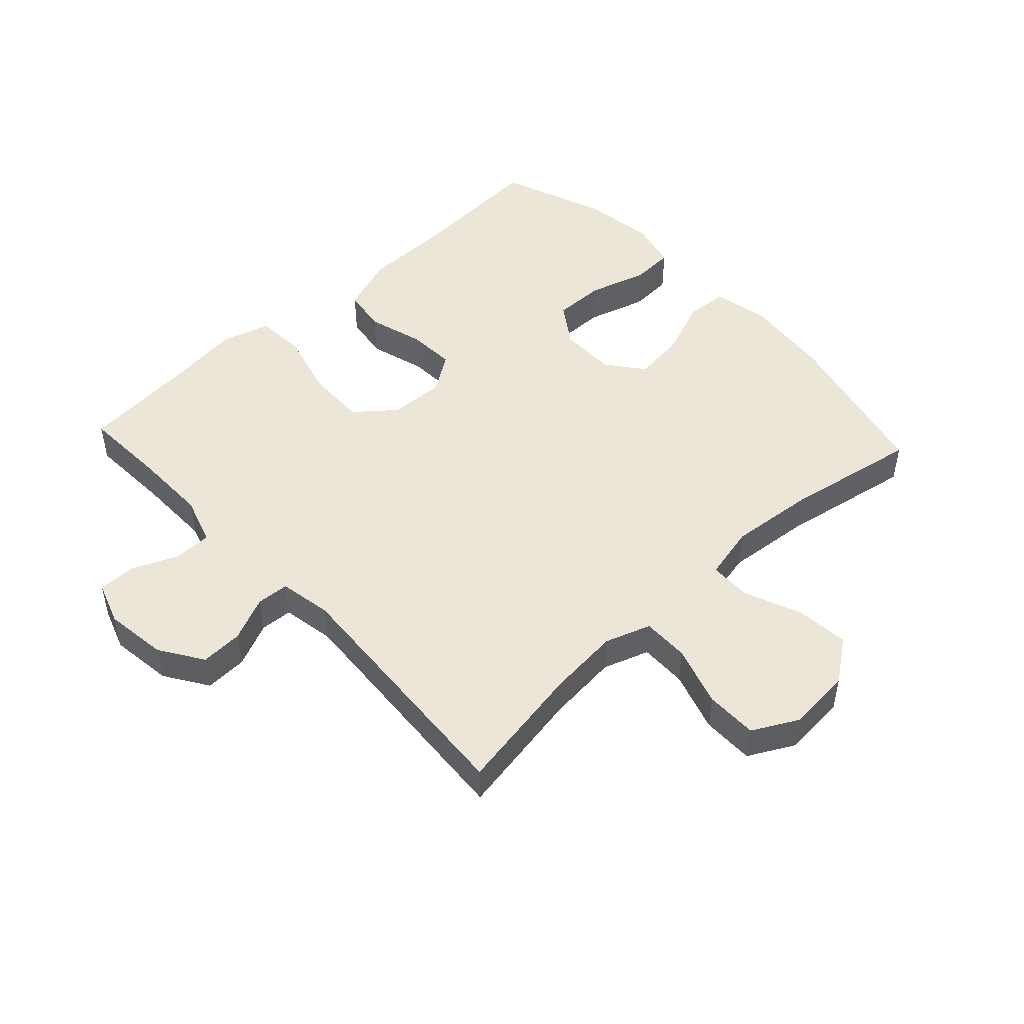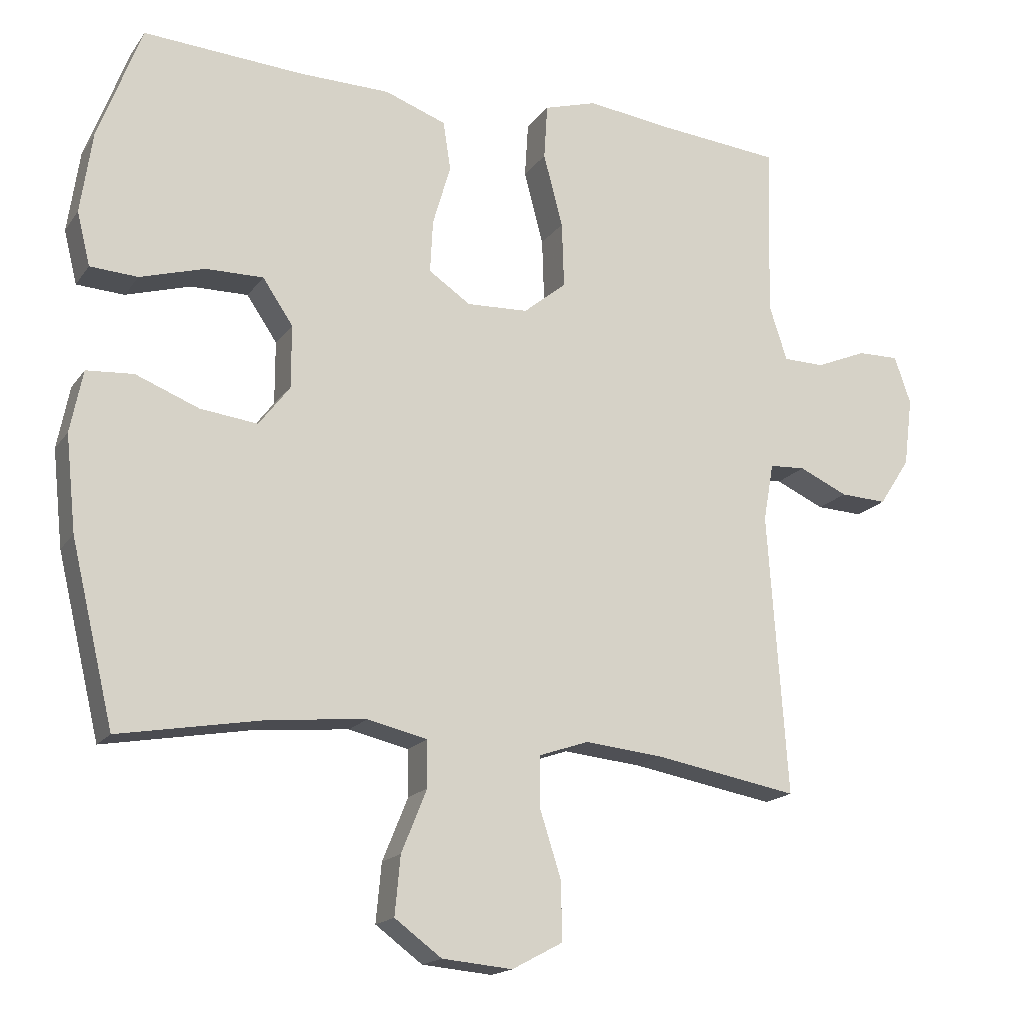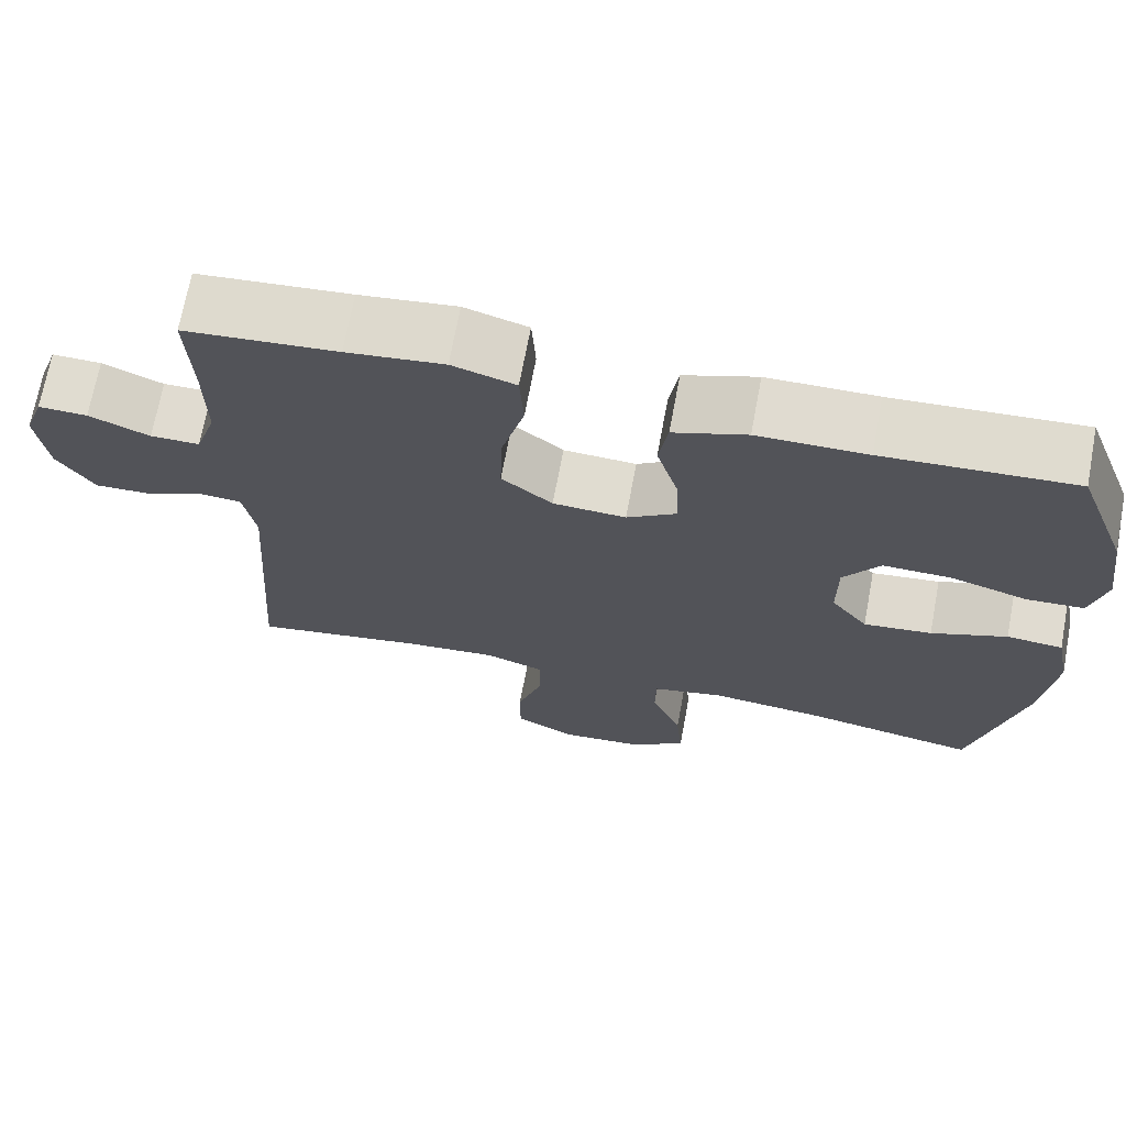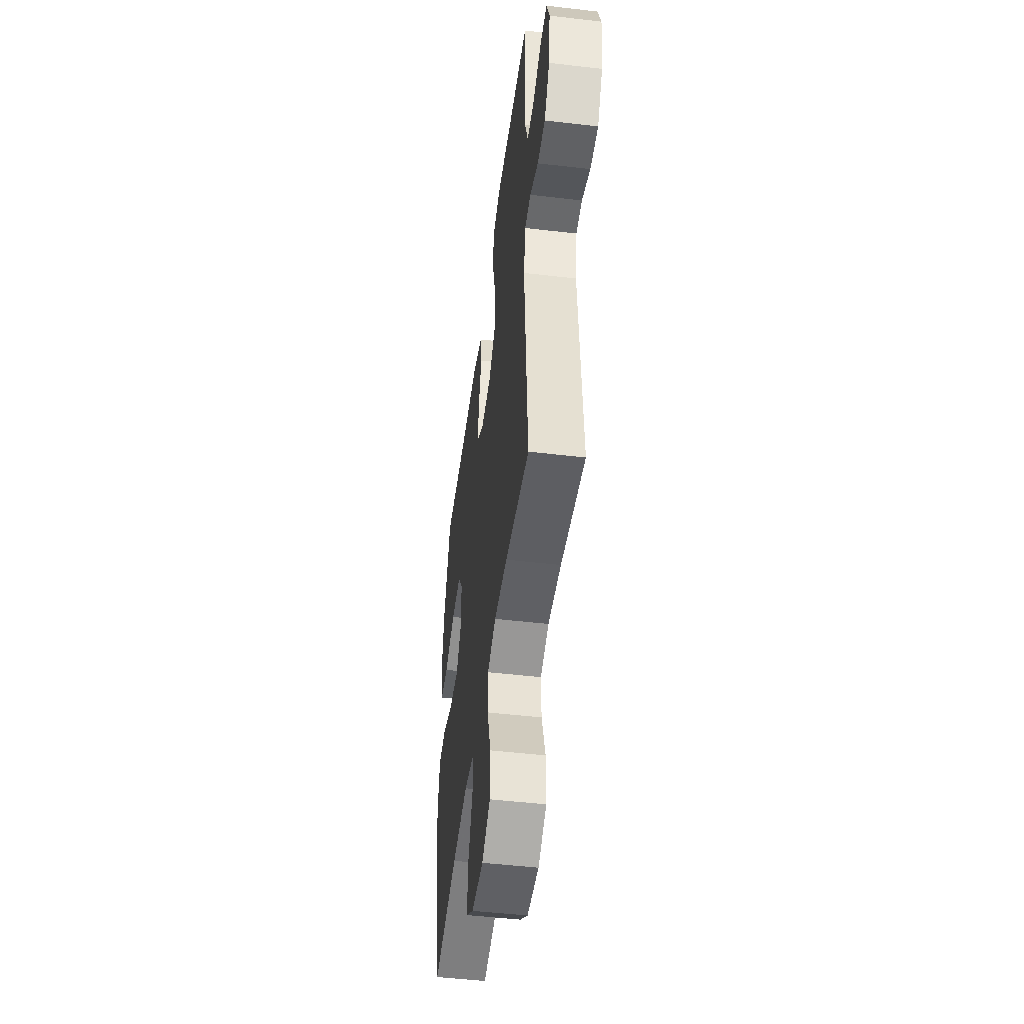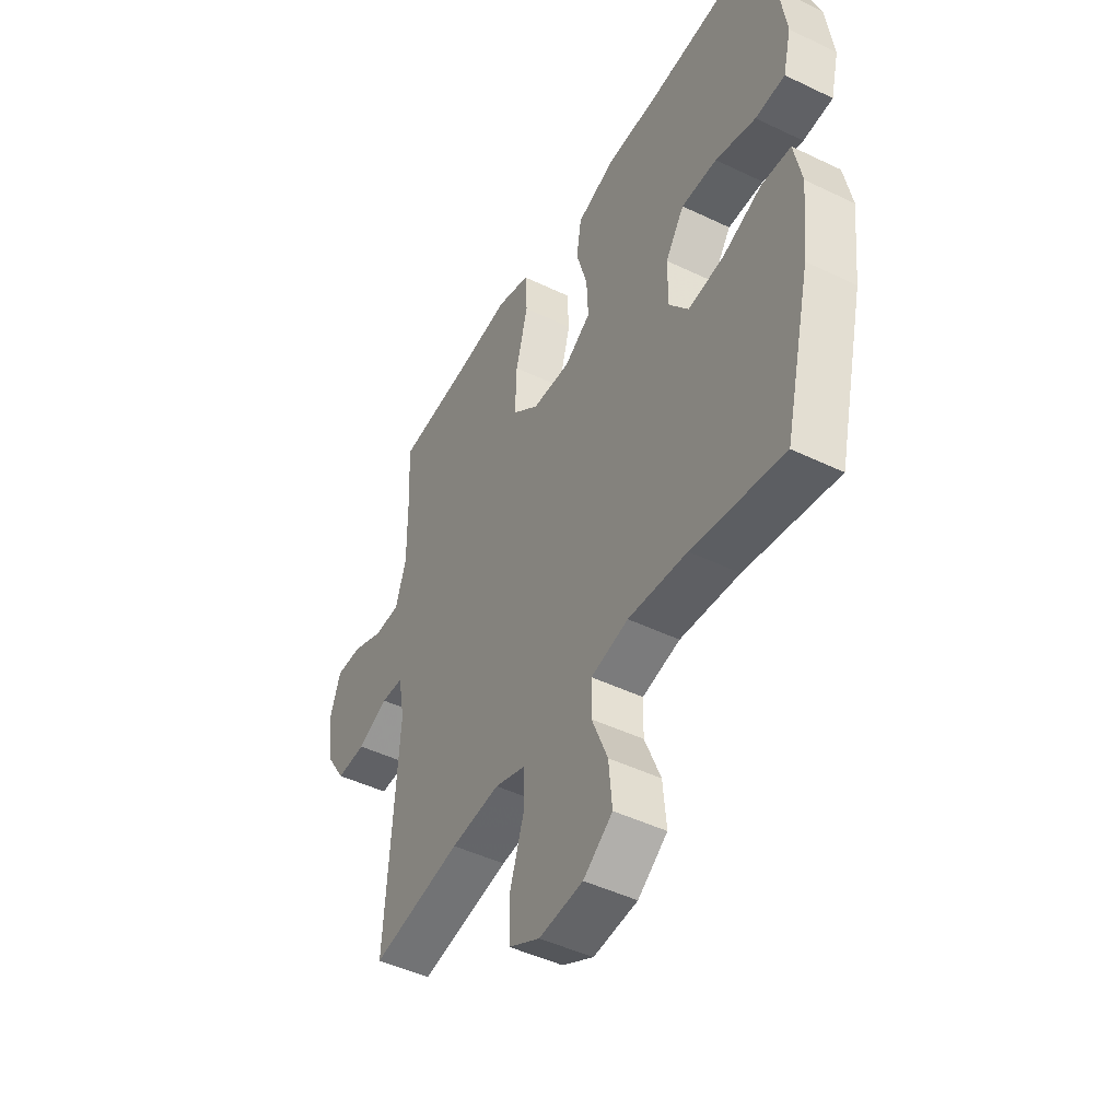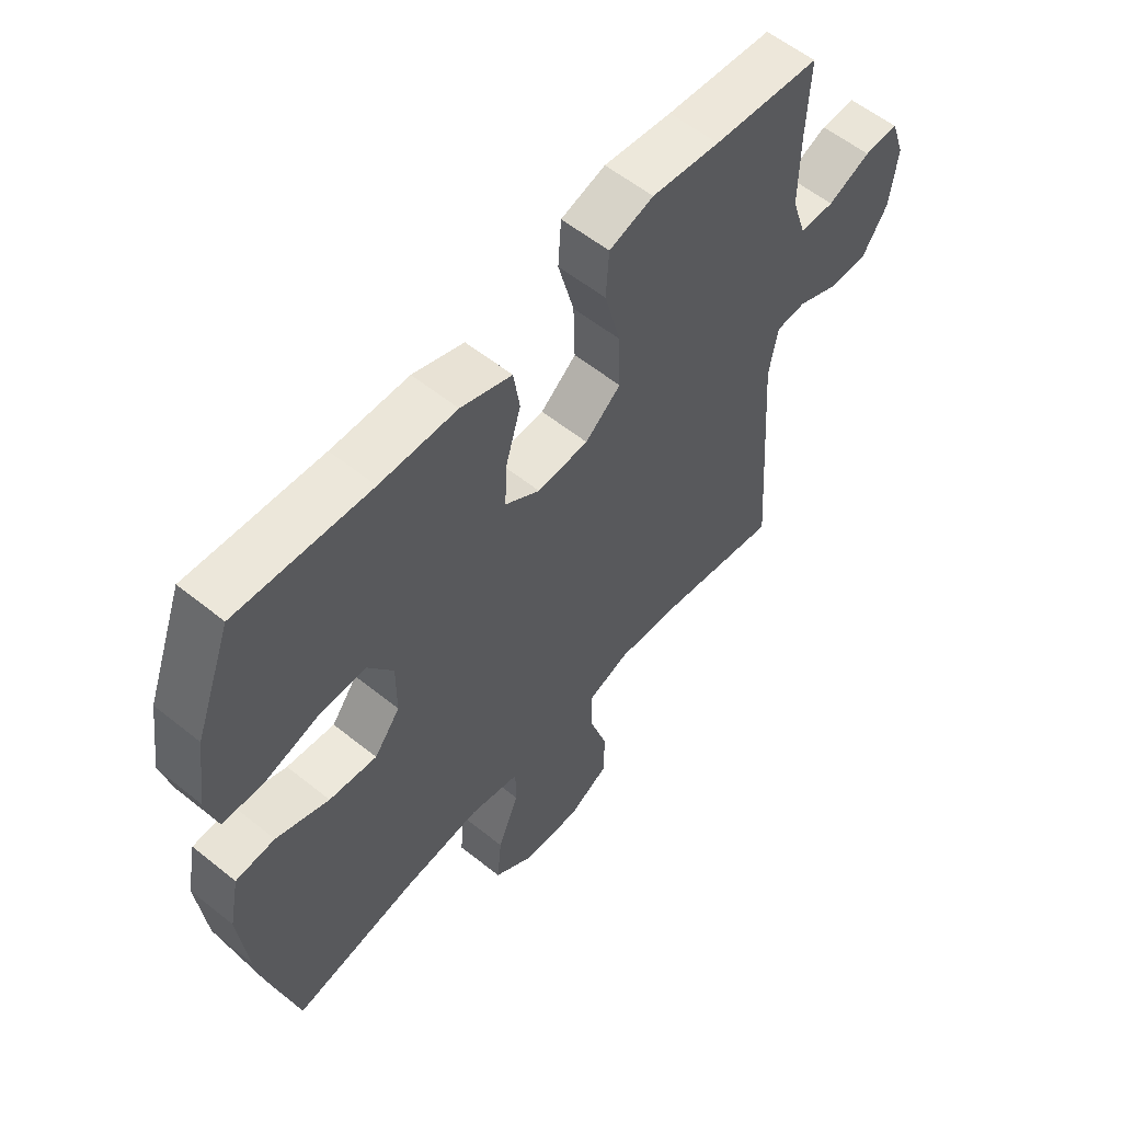
<metadata>
{"format":"obj","ext":"obj","renderer":"f3d","projection":"perspective","resolution":1024,"background":"white","views":[{"elev":48.6,"azim":137.1,"up":"+Y"},{"elev":-17.2,"azim":-23.9,"up":"+Z"},{"elev":69.8,"azim":-169.4,"up":"+Z"},{"elev":-49.3,"azim":82.6,"up":"+Z"},{"elev":-46.6,"azim":-118.7,"up":"+Z"},{"elev":57.6,"azim":-50.2,"up":"+Z"}]}
</metadata>
<code>
v -0.5 0.07 0.5
v -0.269 0.07 0.485
v -0.136 0.07 0.483
v -0.047 0.07 0.451
v -0.036 0.07 0.38
v -0.062 0.07 0.291
v -0.066 0.07 0.214
v -0.005 0.07 0.173
v 0.084 0.07 0.177
v 0.146 0.07 0.228
v 0.143 0.07 0.323
v 0.115 0.07 0.429
v 0.12 0.07 0.509
v 0.197 0.07 0.532
v 0.315 0.07 0.517
v 0.5 0.07 0.5
v 0.494 0.07 0.366
v 0.493 0.07 0.246
v 0.518 0.07 0.169
v 0.578 0.07 0.168
v 0.652 0.07 0.199
v 0.712 0.07 0.2
v 0.736 0.07 0.131
v 0.723 0.07 0.031
v 0.678 0.07 -0.038
v 0.61 0.07 -0.035
v 0.539 0.07 -0.003
v 0.487 0.07 -0.006
v 0.472 0.07 -0.09
v 0.5 0.07 -0.5
v 0.291 0.07 -0.463
v 0.177 0.07 -0.452
v 0.104 0.07 -0.477
v 0.105 0.07 -0.552
v 0.136 0.07 -0.649
v 0.136 0.07 -0.732
v 0.063 0.07 -0.771
v -0.039 0.07 -0.762
v -0.107 0.07 -0.712
v -0.099 0.07 -0.627
v -0.062 0.07 -0.536
v -0.063 0.07 -0.469
v -0.15 0.07 -0.449
v -0.287 0.07 -0.462
v -0.5 0.07 -0.5
v -0.562 0.07 -0.241
v -0.577 0.07 -0.102
v -0.559 0.07 -0.012
v -0.491 0.07 -0.007
v -0.399 0.07 -0.043
v -0.316 0.07 -0.053
v -0.271 0.07 0.006
v -0.271 0.07 0.097
v -0.315 0.07 0.162
v -0.398 0.07 0.161
v -0.492 0.07 0.133
v -0.561 0.07 0.137
v -0.58 0.07 0.214
v -0.563 0.07 0.332
v -0.5 0 0.5
v -0.269 0 0.485
v -0.136 0 0.483
v -0.047 0 0.451
v -0.036 0 0.38
v -0.062 0 0.291
v -0.066 0 0.214
v -0.005 0 0.173
v 0.084 0 0.177
v 0.146 0 0.228
v 0.143 0 0.323
v 0.115 0 0.429
v 0.12 0 0.509
v 0.197 0 0.532
v 0.315 0 0.517
v 0.5 0 0.5
v 0.494 0 0.366
v 0.493 0 0.246
v 0.518 0 0.169
v 0.578 0 0.168
v 0.652 0 0.199
v 0.712 0 0.2
v 0.736 0 0.131
v 0.723 0 0.031
v 0.678 0 -0.038
v 0.61 0 -0.035
v 0.539 0 -0.003
v 0.487 0 -0.006
v 0.472 0 -0.09
v 0.5 0 -0.5
v 0.291 0 -0.463
v 0.177 0 -0.452
v 0.104 0 -0.477
v 0.105 0 -0.552
v 0.136 0 -0.649
v 0.136 0 -0.732
v 0.063 0 -0.771
v -0.039 0 -0.762
v -0.107 0 -0.712
v -0.099 0 -0.627
v -0.062 0 -0.536
v -0.063 0 -0.469
v -0.15 0 -0.449
v -0.287 0 -0.462
v -0.5 0 -0.5
v -0.562 0 -0.241
v -0.577 0 -0.102
v -0.559 0 -0.012
v -0.491 0 -0.007
v -0.399 0 -0.043
v -0.316 0 -0.053
v -0.271 0 0.006
v -0.271 0 0.097
v -0.315 0 0.162
v -0.398 0 0.161
v -0.492 0 0.133
v -0.561 0 0.137
v -0.58 0 0.214
v -0.563 0 0.332
f 58 59 1 2
f 55 56 57 58
f 54 55 58 2
f 53 54 2 3
f 52 53 3 4
f 47 48 49 50
f 47 50 51
f 44 45 46 47
f 43 44 47 51
f 42 43 51 52
f 38 39 40 41
f 38 41 42
f 37 38 42
f 34 35 36 37
f 33 34 37 42
f 32 33 42 52
f 29 30 31
f 28 29 31 32
f 24 25 26 27
f 24 27 28
f 23 24 28
f 20 21 22 23
f 19 20 23 28
f 18 19 28 32
f 15 16 17
f 11 12 13 14
f 10 11 14 15
f 52 4 5 6
f 52 6 7
f 32 52 7 8
f 10 15 17 18
f 9 10 18 32
f 8 9 32
f 61 60 118 117
f 117 116 115 114
f 61 117 114 113
f 62 61 113 112
f 63 62 112 111
f 109 108 107 106
f 110 109 106
f 106 105 104 103
f 110 106 103 102
f 111 110 102 101
f 100 99 98 97
f 101 100 97
f 101 97 96
f 96 95 94 93
f 101 96 93 92
f 111 101 92 91
f 90 89 88
f 91 90 88 87
f 86 85 84 83
f 87 86 83
f 87 83 82
f 82 81 80 79
f 87 82 79 78
f 91 87 78 77
f 76 75 74
f 73 72 71 70
f 74 73 70 69
f 65 64 63 111
f 66 65 111
f 67 66 111 91
f 77 76 74 69
f 91 77 69 68
f 91 68 67
f 1 60 61 2
f 2 61 62 3
f 3 62 63 4
f 4 63 64 5
f 5 64 65 6
f 6 65 66 7
f 7 66 67 8
f 8 67 68 9
f 9 68 69 10
f 10 69 70 11
f 11 70 71 12
f 12 71 72 13
f 13 72 73 14
f 14 73 74 15
f 15 74 75 16
f 16 75 76 17
f 17 76 77 18
f 18 77 78 19
f 19 78 79 20
f 20 79 80 21
f 21 80 81 22
f 22 81 82 23
f 23 82 83 24
f 24 83 84 25
f 25 84 85 26
f 26 85 86 27
f 27 86 87 28
f 28 87 88 29
f 29 88 89 30
f 30 89 90 31
f 31 90 91 32
f 32 91 92 33
f 33 92 93 34
f 34 93 94 35
f 35 94 95 36
f 36 95 96 37
f 37 96 97 38
f 38 97 98 39
f 39 98 99 40
f 40 99 100 41
f 41 100 101 42
f 42 101 102 43
f 43 102 103 44
f 44 103 104 45
f 45 104 105 46
f 46 105 106 47
f 47 106 107 48
f 48 107 108 49
f 49 108 109 50
f 50 109 110 51
f 51 110 111 52
f 52 111 112 53
f 53 112 113 54
f 54 113 114 55
f 55 114 115 56
f 56 115 116 57
f 57 116 117 58
f 58 117 118 59
f 59 118 60 1

</code>
